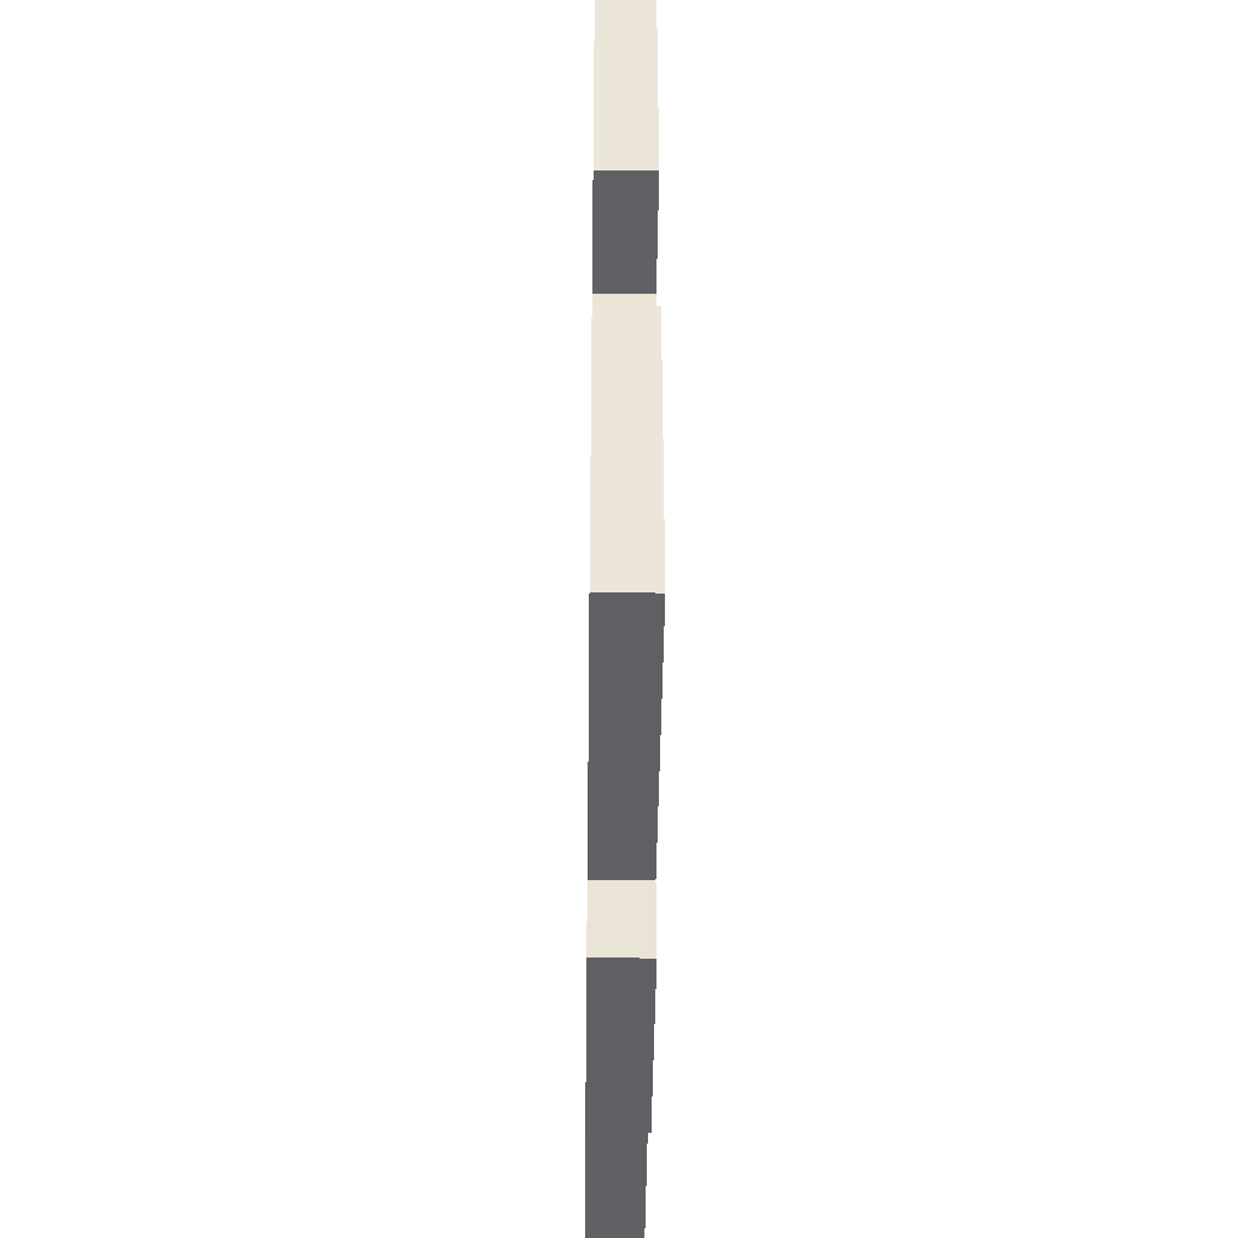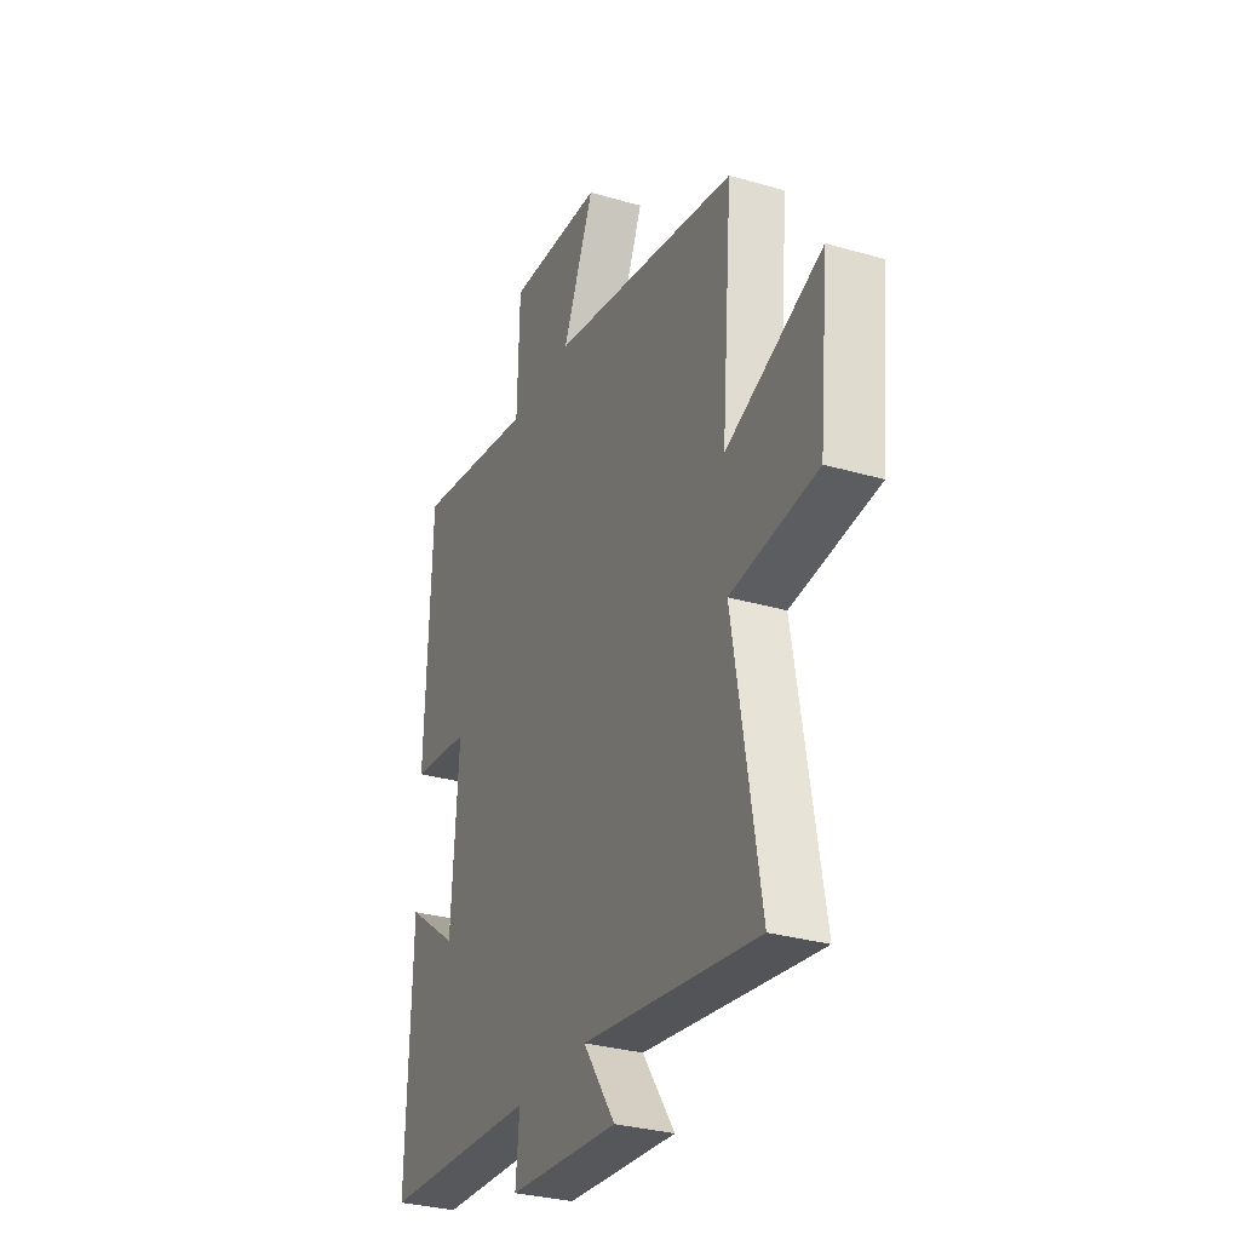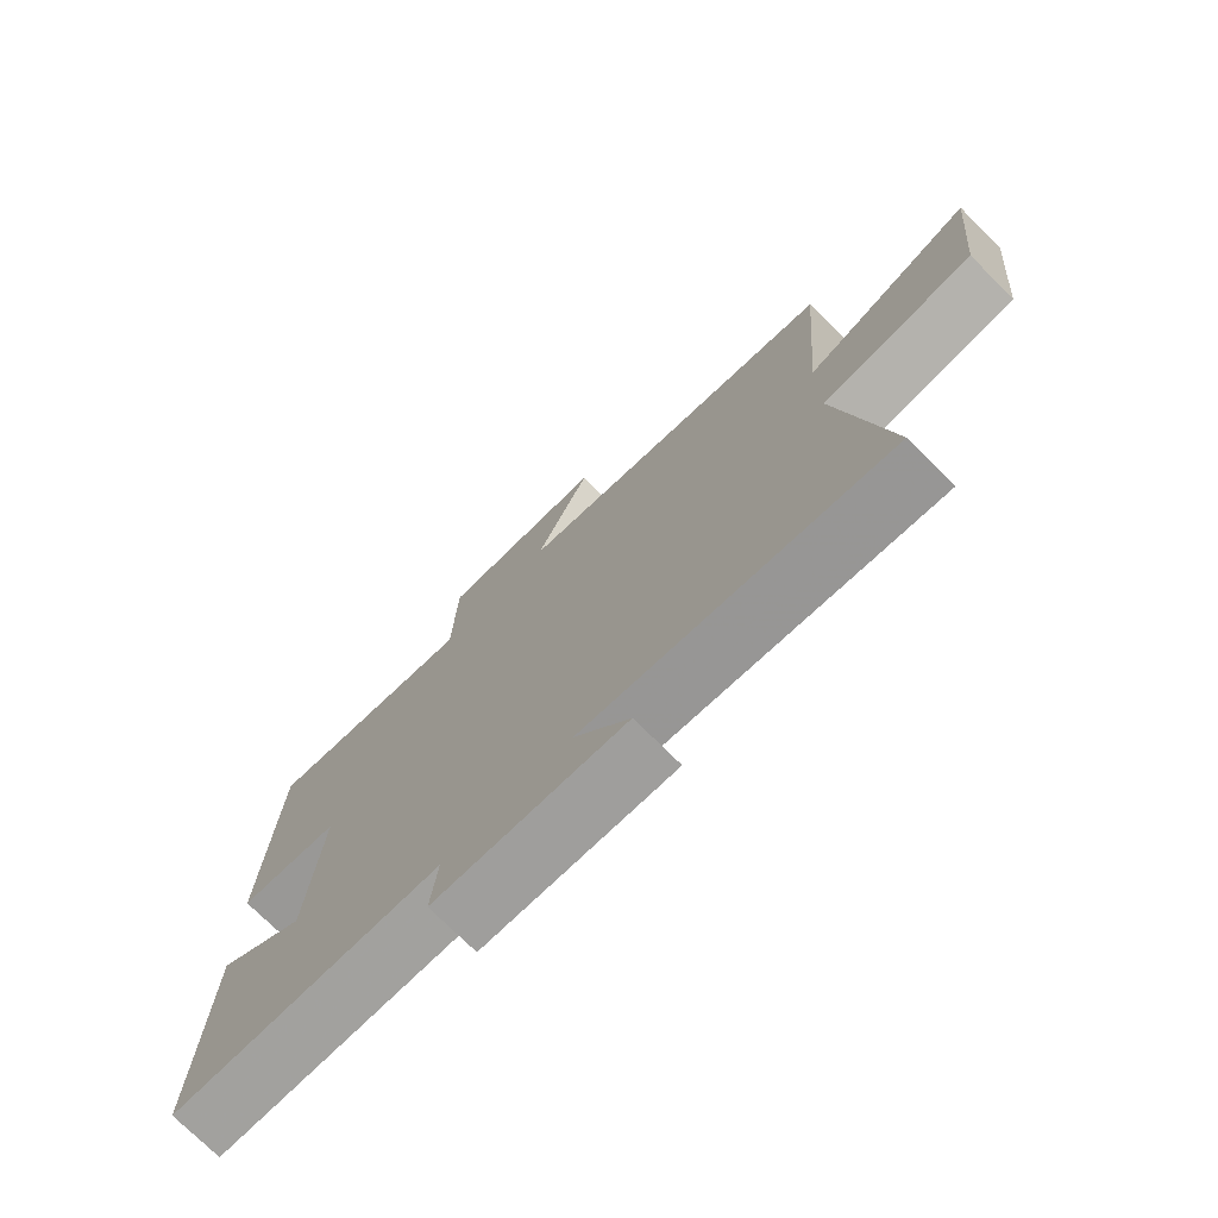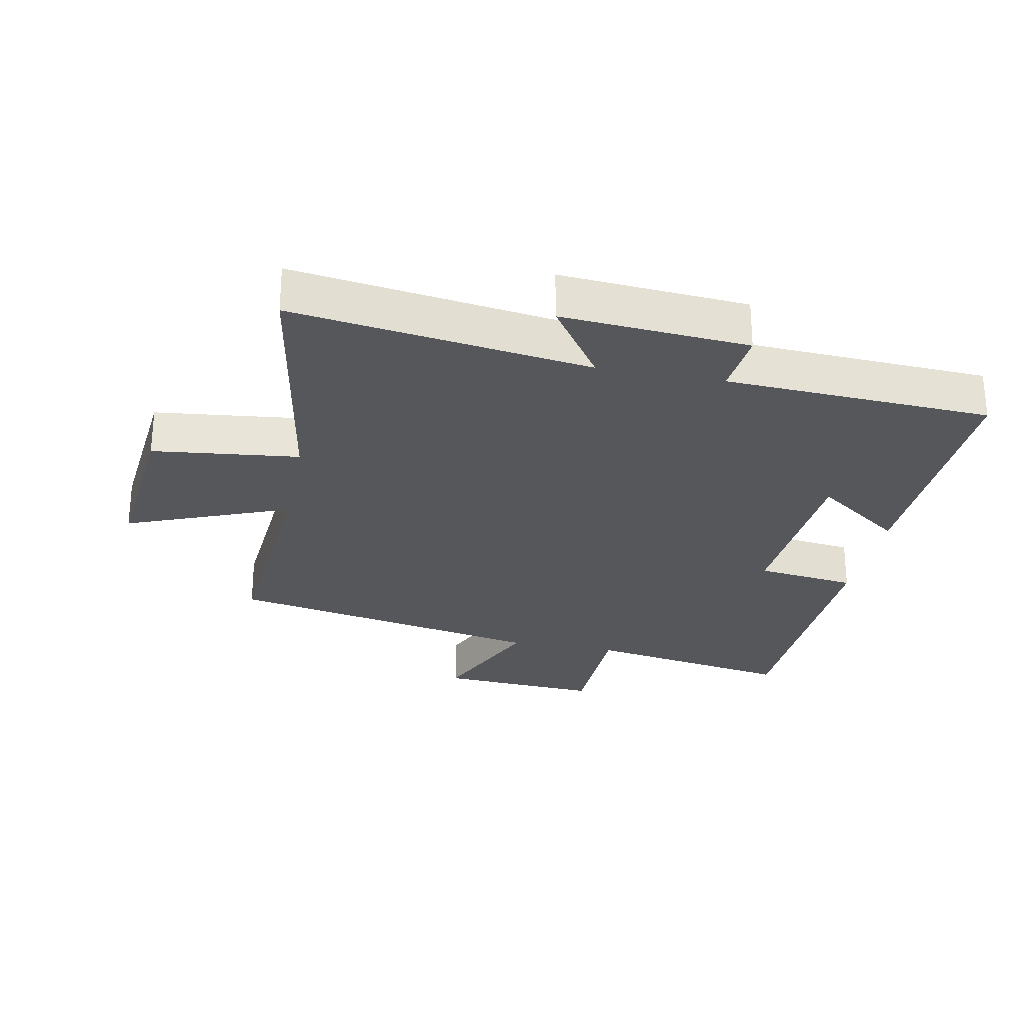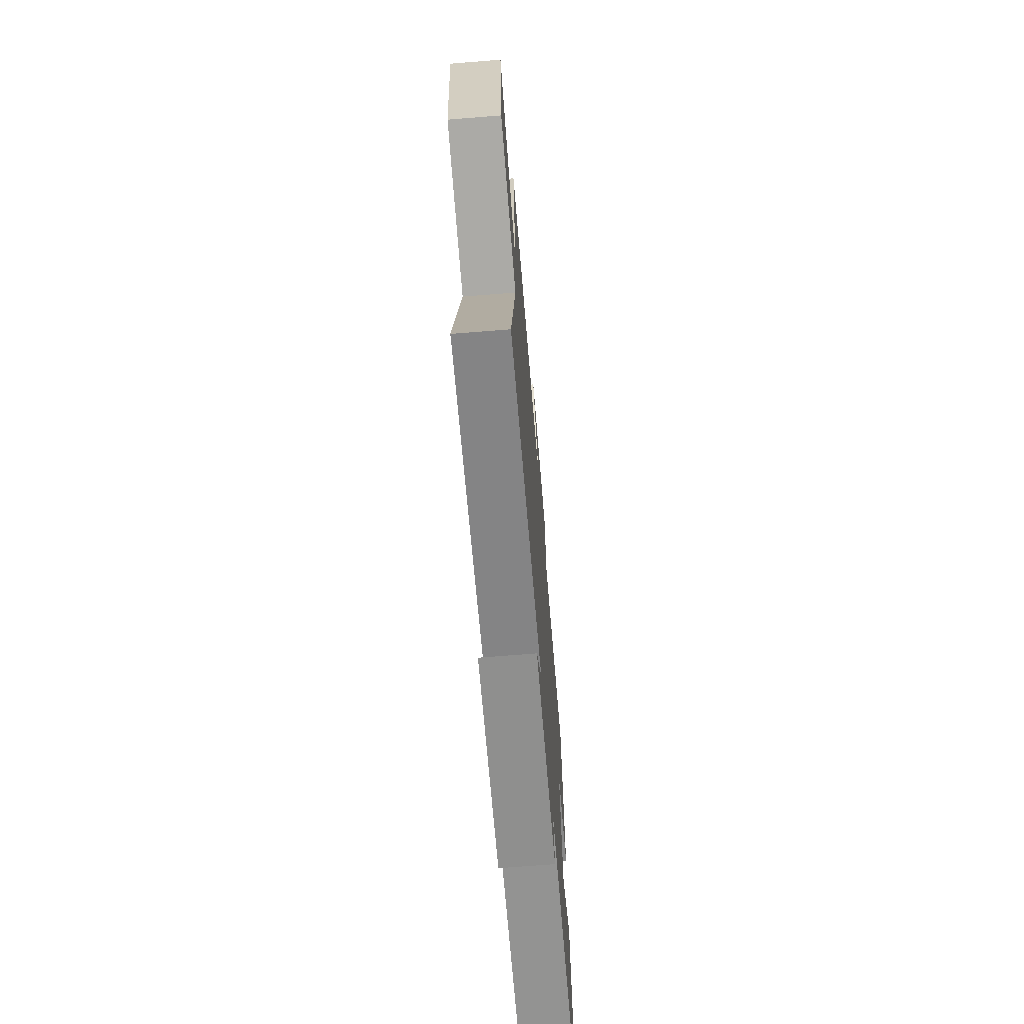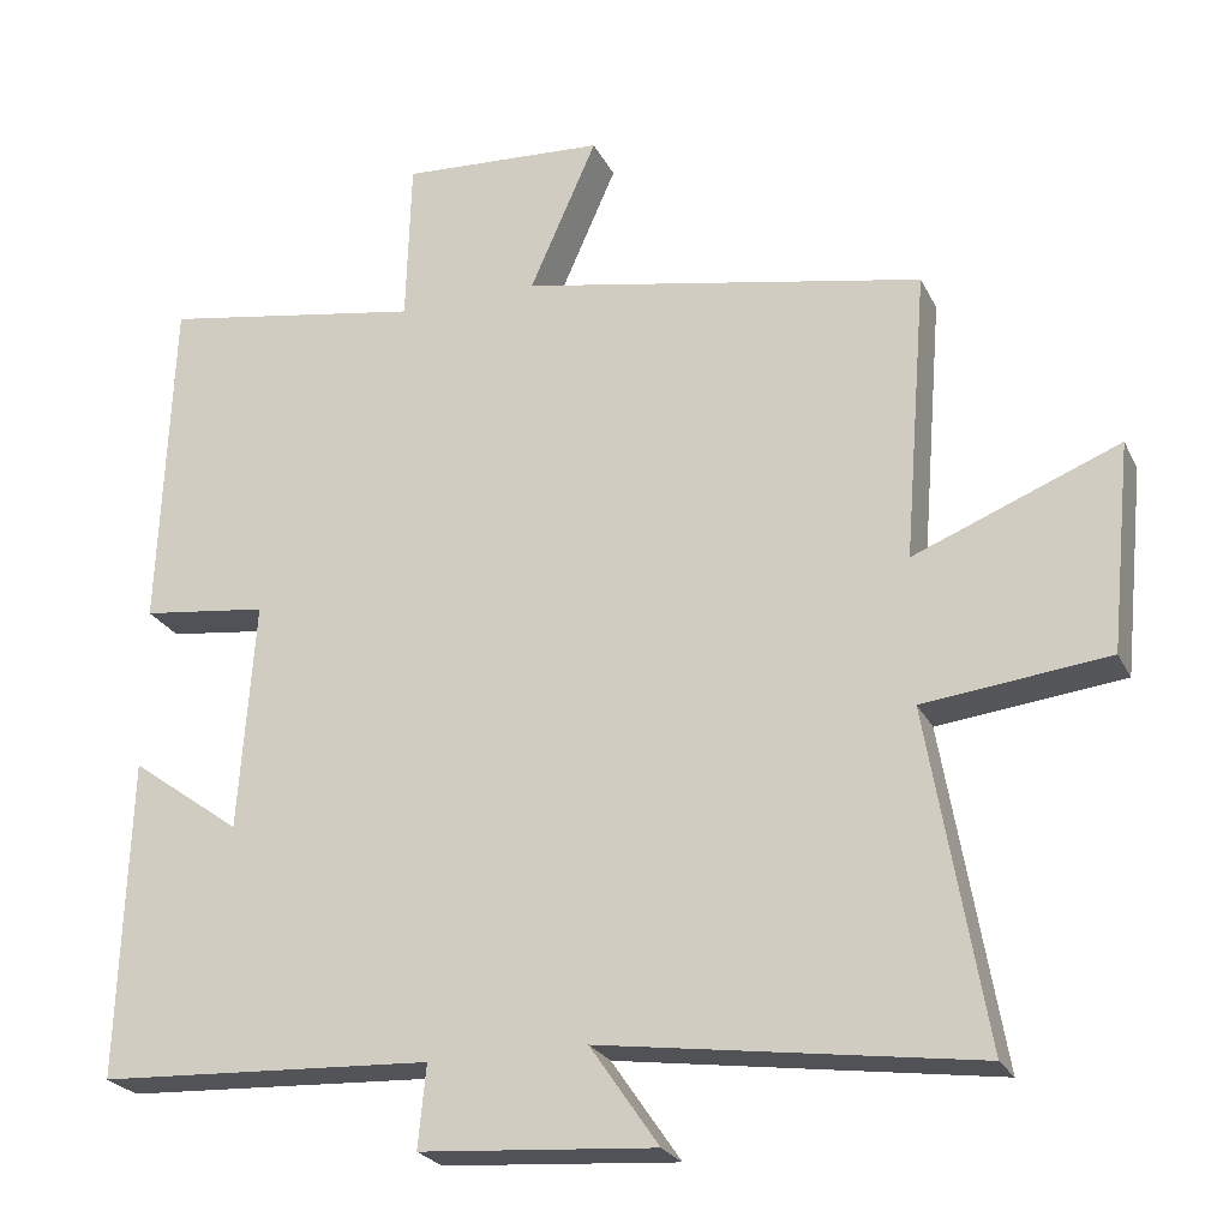
<metadata>
{"format":"obj","ext":"obj","renderer":"f3d","projection":"perspective","resolution":1024,"background":"white","views":[{"elev":-41.0,"azim":-90.7,"up":"+Z"},{"elev":-30.8,"azim":67.3,"up":"+Z"},{"elev":-74.5,"azim":45.1,"up":"+Z"},{"elev":-27.3,"azim":168.9,"up":"+Y"},{"elev":-69.5,"azim":94.6,"up":"+Z"},{"elev":-24.3,"azim":21.1,"up":"+Z"}]}
</metadata>
<code>
v -0.484 0.07 0.557
v -0.155 0.07 0.5
v -0.149 0.07 0.707
v 0.107 0.07 0.691
v 0.023 0.07 0.5
v 0.529 0.07 0.401
v 0.5 0.07 0.037
v 0.757 0.07 0.139
v 0.731 0.07 -0.121
v 0.5 0.07 -0.147
v 0.572 0.07 -0.566
v 0.104 0.07 -0.5
v 0.19 0.07 -0.625
v -0.104 0.07 -0.603
v -0.094 0.07 -0.5
v -0.513 0.07 -0.479
v -0.5 0.07 -0.079
v -0.362 0.07 -0.179
v -0.342 0.07 0.109
v -0.5 0.07 0.129
v -0.484 0 0.557
v -0.155 0 0.5
v -0.149 0 0.707
v 0.107 0 0.691
v 0.023 0 0.5
v 0.529 0 0.401
v 0.5 0 0.037
v 0.757 0 0.139
v 0.731 0 -0.121
v 0.5 0 -0.147
v 0.572 0 -0.566
v 0.104 0 -0.5
v 0.19 0 -0.625
v -0.104 0 -0.603
v -0.094 0 -0.5
v -0.513 0 -0.479
v -0.5 0 -0.079
v -0.362 0 -0.179
v -0.342 0 0.109
v -0.5 0 0.129
f 19 20 1 2
f 18 19 2
f 15 16 17 18
f 15 18 2
f 12 13 14 15
f 12 15 2 3
f 10 11 12 3
f 7 8 9 10
f 5 6 7
f 5 7 10
f 3 4 5
f 3 5 10
f 22 21 40 39
f 22 39 38
f 38 37 36 35
f 22 38 35
f 35 34 33 32
f 23 22 35 32
f 23 32 31 30
f 30 29 28 27
f 27 26 25
f 30 27 25
f 25 24 23
f 30 25 23
f 1 21 22 2
f 2 22 23 3
f 3 23 24 4
f 4 24 25 5
f 5 25 26 6
f 6 26 27 7
f 7 27 28 8
f 8 28 29 9
f 9 29 30 10
f 10 30 31 11
f 11 31 32 12
f 12 32 33 13
f 13 33 34 14
f 14 34 35 15
f 15 35 36 16
f 16 36 37 17
f 17 37 38 18
f 18 38 39 19
f 19 39 40 20
f 20 40 21 1

</code>
